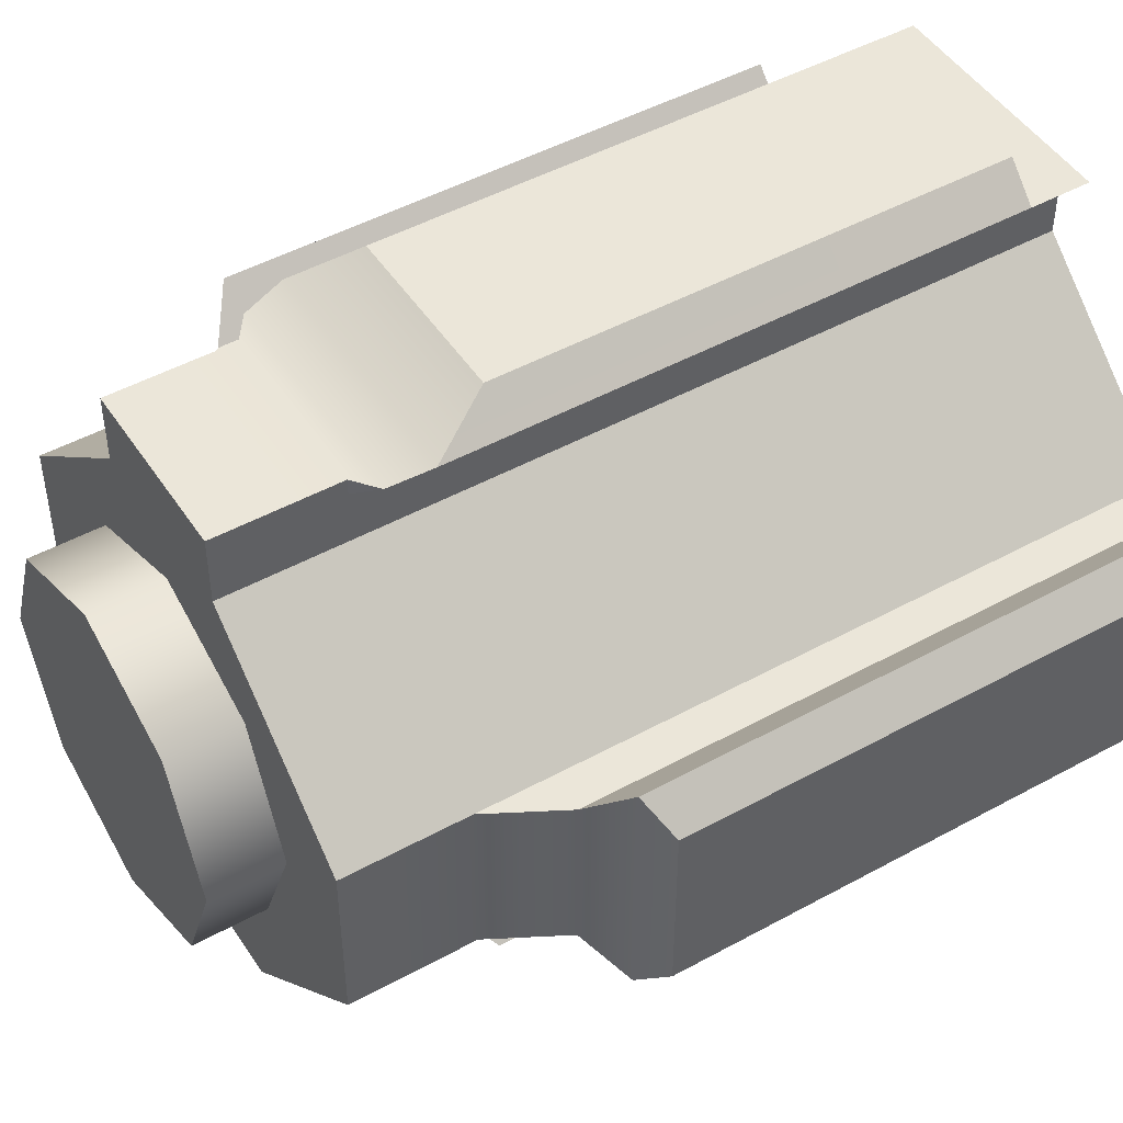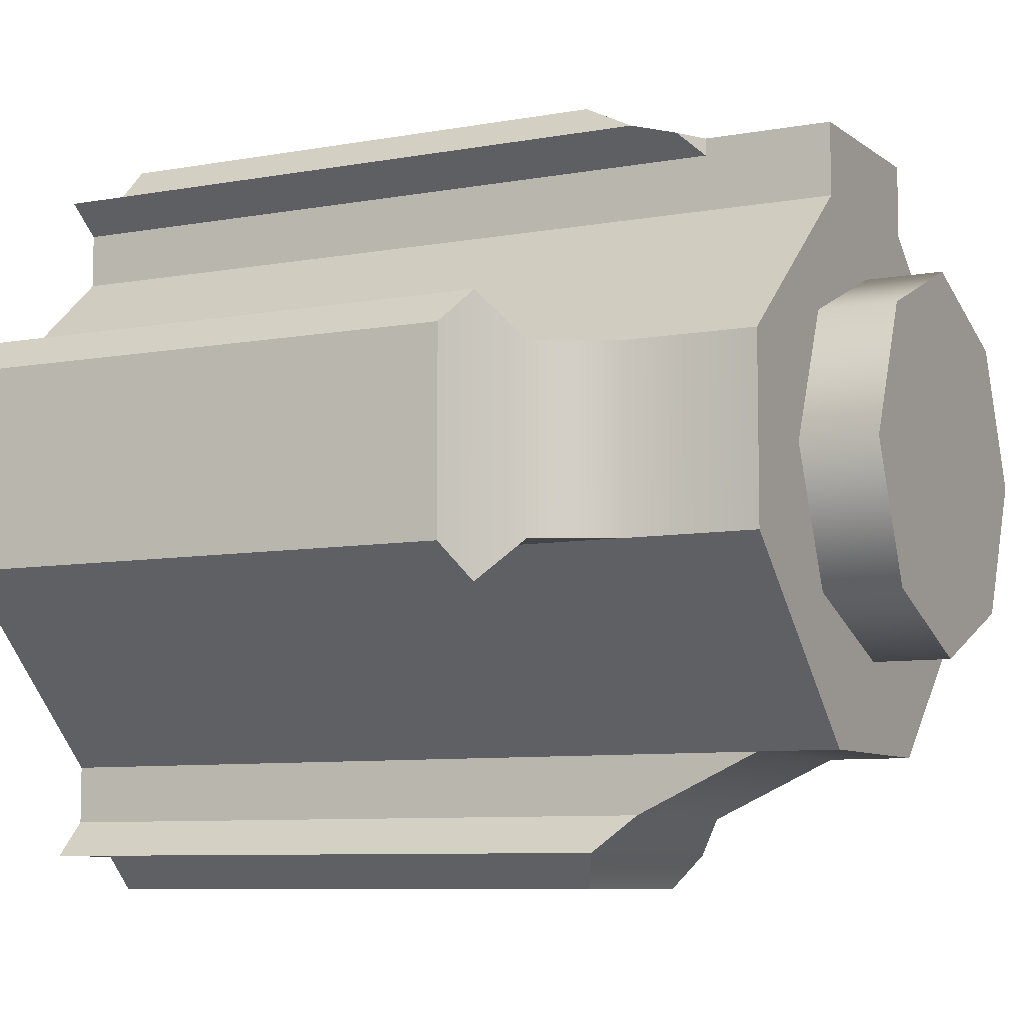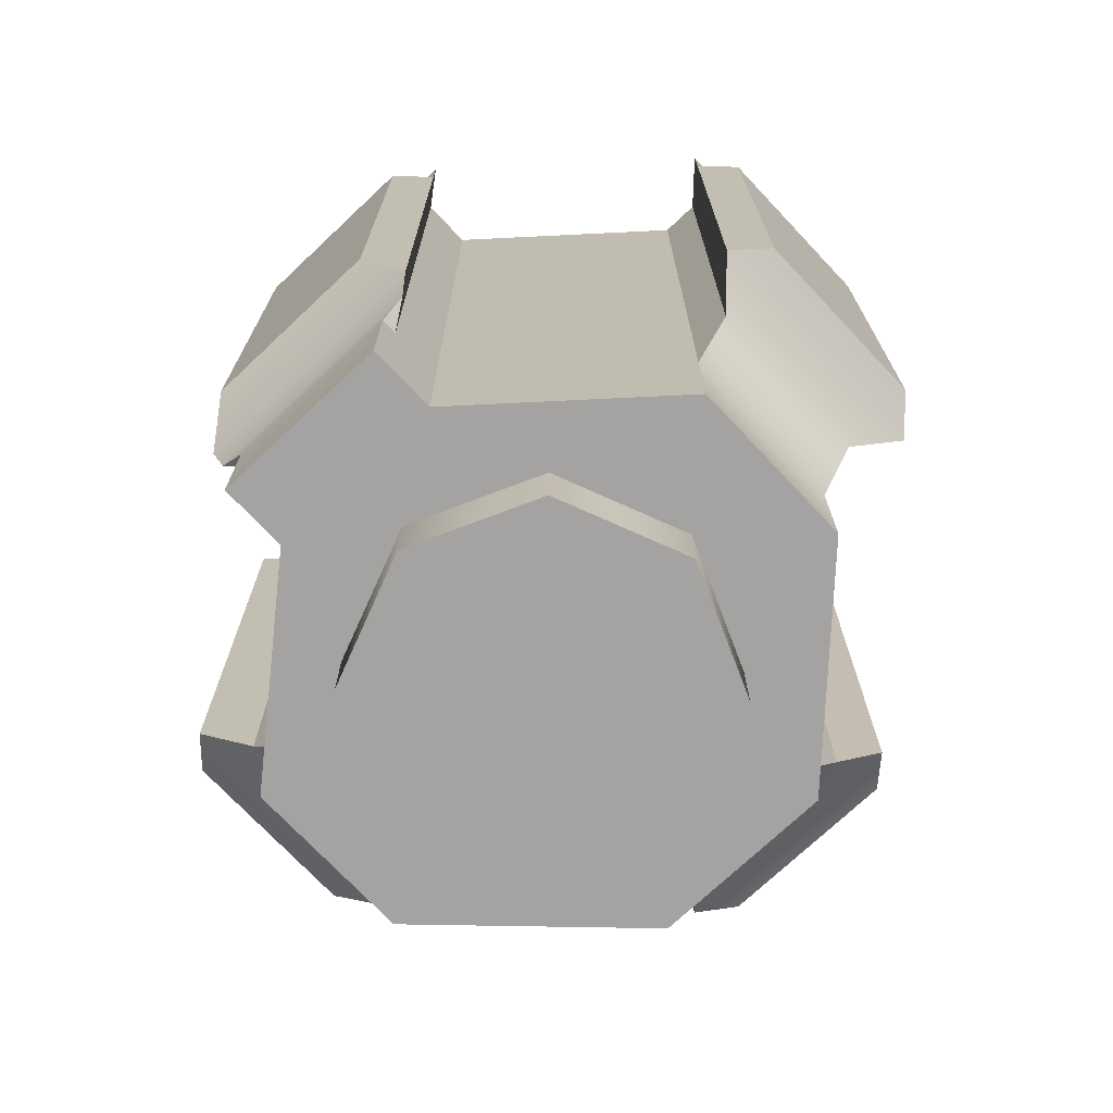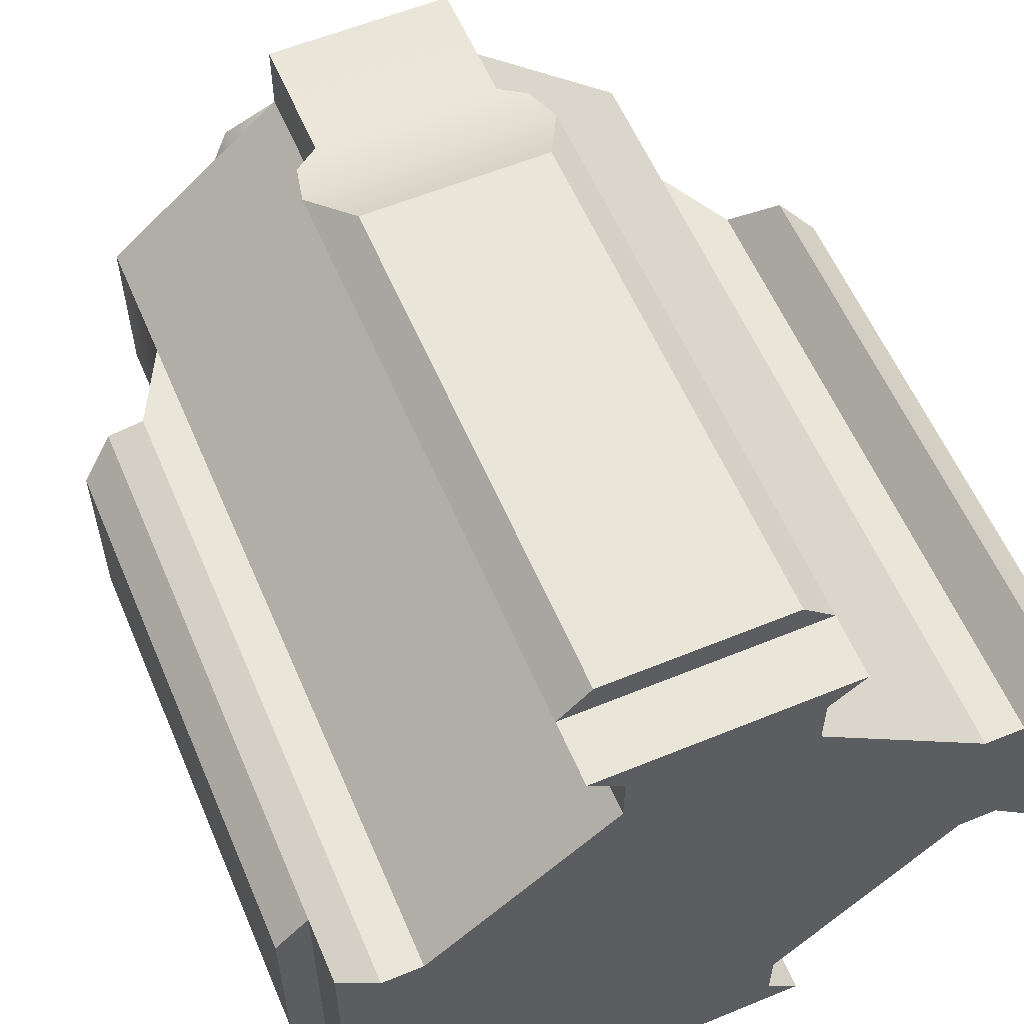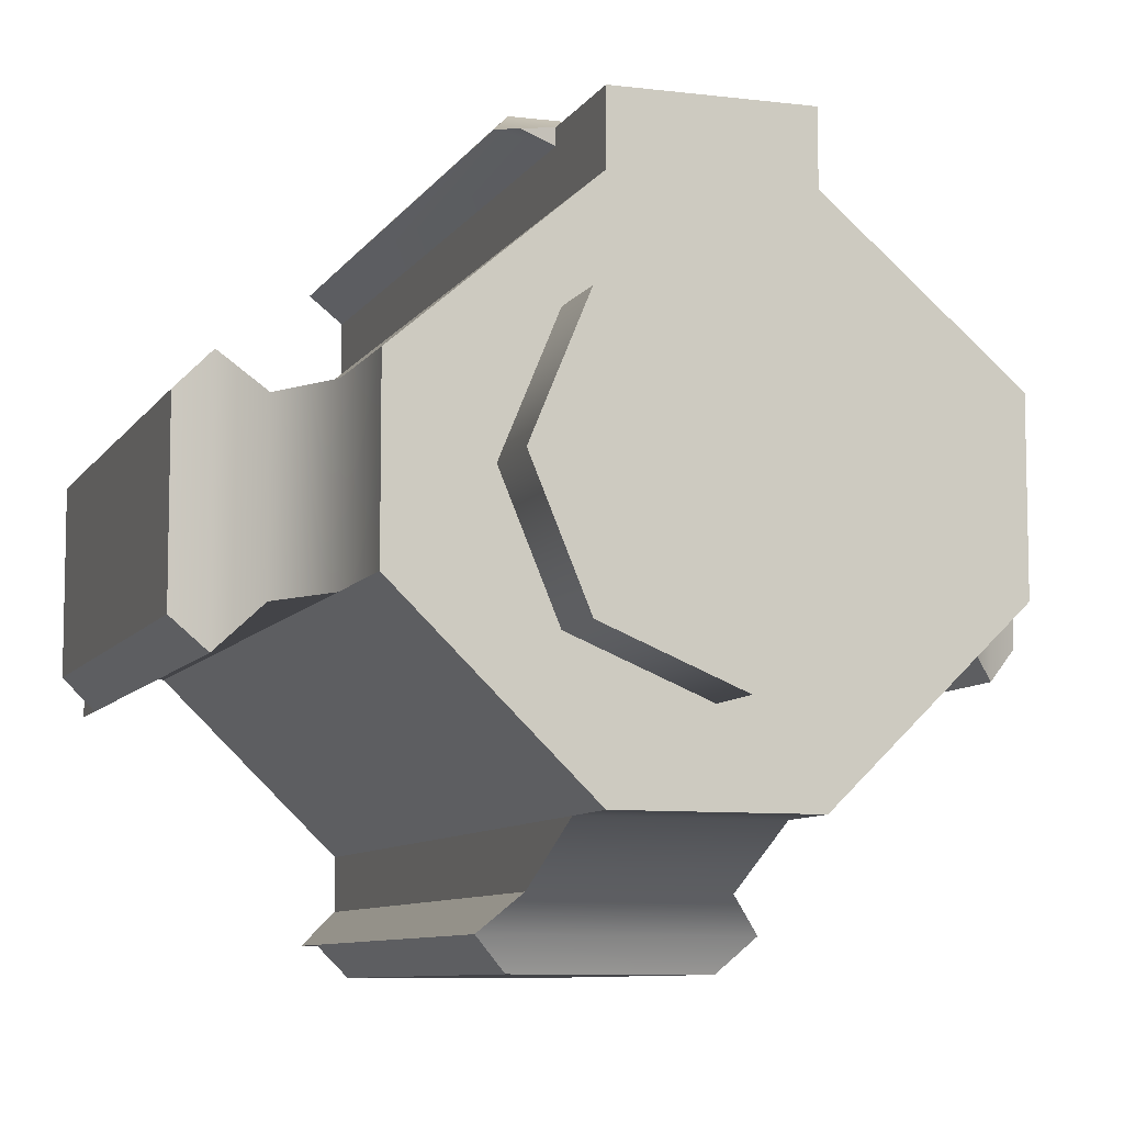
<metadata>
{"format":"obj","ext":"obj","renderer":"f3d","projection":"perspective","resolution":1024,"background":"white","views":[{"elev":47.8,"azim":58.3,"up":"+Z"},{"elev":-7.8,"azim":-62.5,"up":"+Z"},{"elev":-73.1,"azim":43.3,"up":"+Y"},{"elev":58.5,"azim":157.0,"up":"+Z"},{"elev":-8.3,"azim":-18.8,"up":"+Z"}]}
</metadata>
<code>
g muzzle_ar15_sai_jail_break_556x45_LOD1
v -0.02341 -0.07079 -0.007476
v -0.02341 -0.06008 -0.007476
v -0.02341 -0.06008 0.007358
v -0.02341 -0.07079 0.007358
v -0.02683 -0.05379 -0.007476
v -0.02683 -0.05379 0.007358
v -0.03028 -0.05118 0.0108
v -0.03028 -0.05118 -0.01092
v -0.03307 -0.04965 0.008005
v -0.03307 -0.04965 -0.008123
v -0.007925 -0.06404 -0.02258
v -0.02341 -0.06008 -0.007476
v -0.02341 -0.07079 -0.007476
v -0.007925 -0.07079 -0.02258
v -0.007925 1.526e-07 -0.02258
v -0.02341 -7.629e-08 -0.007476
v -0.007925 -0.05379 -0.02735
v -0.007925 -0.06404 -0.02258
v 0.007922 -0.06404 -0.02258
v 0.007922 -0.05379 -0.02735
v 0.007922 -0.07079 -0.02258
v -0.007925 -0.07079 -0.02258
v 0.01085 -0.05118 -0.0303
v -0.01085 -0.05118 -0.0303
v 0.008062 -0.04965 -0.0331
v -0.008065 -0.04965 -0.0331
v 0.007922 -0.05379 -0.02735
v 0.007922 -0.06404 -0.02258
v 0.007922 1.526e-07 -0.02258
v 0.007922 -1.144e-07 -0.02735
v -0.007925 -7.629e-08 -0.02735
v 0.007922 -1.144e-07 -0.02735
v 0.007922 1.526e-07 -0.02258
v -0.007925 1.526e-07 -0.02258
v -0.02341 -7.629e-08 -0.007476
v 0.02341 -7.629e-08 -0.007476
v 0.01085 -7.629e-08 -0.0303
v -0.01085 -7.629e-08 -0.0303
v -0.02341 -7.629e-08 0.007358
v -0.02683 -7.629e-08 0.007358
v -0.02683 -1.144e-07 -0.007476
v -0.03028 1.526e-07 0.0108
v -0.03028 1.526e-07 -0.01092
v 0.02341 -7.629e-08 0.007358
v 0.02683 -7.629e-08 0.007358
v 0.02683 -1.144e-07 -0.007476
v 0.03028 1.526e-07 0.0108
v 0.03028 1.526e-07 -0.01092
v -0.007815 1.526e-07 0.02069
v 0.007813 1.526e-07 0.02069
v 0.007813 1.907e-07 0.02522
v -0.007815 1.907e-07 0.02522
v -0.01083 -1.144e-07 0.02762
v 0.01083 -1.144e-07 0.02762
v 0.02341 -0.07079 0.007358
v 0.02341 -0.06008 0.007358
v 0.02341 -0.06008 -0.007476
v 0.02341 -0.07079 -0.007476
v 0.02682 -0.05379 -0.007476
v 0.02683 -0.05379 0.007358
v 0.03028 -0.05118 0.0108
v 0.03028 -0.05118 -0.01092
v 0.03307 -0.04965 0.008004
v 0.03307 -0.04965 -0.008123
v 0.02341 -7.629e-08 -0.007476
v 0.02341 -0.06008 -0.007476
v 0.02682 -0.05379 -0.007476
v 0.02683 -1.144e-07 -0.007476
v 0.007922 -0.06404 -0.02258
v 0.007922 -0.07079 -0.02258
v 0.02341 -0.07079 -0.007476
v 0.02341 -0.06008 -0.007476
v 0.007922 1.526e-07 -0.02258
v 0.02341 -7.629e-08 -0.007476
v -0.008043 -0.04965 0.03041
v 0.008041 -0.04965 0.03041
v 0.01083 -0.05497 0.02762
v -0.01083 -0.05497 0.02762
v -0.009981 -0.05858 0.02677
v 0.009979 -0.05858 0.02677
v 0.007813 -0.06015 0.02662
v -0.007815 -0.06015 0.02662
v 0.007813 -0.07079 0.02662
v -0.007815 -0.07079 0.02662
v -0.009981 -0.05858 0.02677
v -0.007815 -0.06015 0.02522
v -0.01083 -0.05497 0.02762
v -0.01083 -0.00533 0.02762
v -0.007815 1.907e-07 0.02522
v -0.01083 -1.144e-07 0.02762
v -0.007815 -0.07079 0.02069
v -0.007815 -0.06015 0.02522
v -0.007815 -0.07079 0.02662
v -0.007815 1.907e-07 0.02522
v -0.007815 1.526e-07 0.02069
v -0.007815 -0.06015 0.02662
v -0.007815 -0.06015 0.02522
v -0.009981 -0.05858 0.02677
v -0.007815 -0.06015 0.02662
v 0.007813 1.907e-07 0.02522
v 0.007813 -0.06015 0.02522
v 0.01083 -0.05497 0.02762
v 0.01083 -0.00533 0.02762
v 0.009979 -0.05858 0.02677
v 0.01083 -1.144e-07 0.02762
v -0.02341 -7.629e-08 0.007358
v -0.007815 1.526e-07 0.02069
v -0.007815 -0.07079 0.02069
v -0.02341 -0.06008 0.007358
v -0.02341 -0.07079 0.007358
v -0.007925 -0.05379 -0.02735
v -0.007925 -7.629e-08 -0.02735
v -0.007925 1.526e-07 -0.02258
v -0.007925 -0.06404 -0.02258
v 0.007813 1.526e-07 0.02069
v 0.02341 -7.629e-08 0.007358
v 0.02341 -0.06008 0.007358
v 0.007813 -0.07079 0.02069
v 0.02341 -0.07079 0.007358
v 0.02341 -7.629e-08 0.007358
v 0.02683 -7.629e-08 0.007358
v 0.02683 -0.05379 0.007358
v 0.02341 -0.06008 0.007358
v 0.007922 -0.07079 -0.02258
v -0.007925 -0.07079 -0.02258
v -0.02341 -0.07079 -0.007476
v 0.02341 -0.07079 -0.007476
v 0.02341 -0.07079 0.007358
v -0.02341 -0.07079 0.007358
v 0.007813 -0.07079 0.02069
v -0.007815 -0.07079 0.02069
v 0.007813 -0.07079 0.02662
v -0.007815 -0.07079 0.02662
v 0.03307 -0.005327 0.008005
v 0.03307 -0.04965 0.008004
v 0.03028 -0.05118 0.0108
v 0.03028 -0.005329 0.0108
v 0.03028 -0.005329 0.0108
v 0.03028 -0.05118 0.0108
v 0.02683 -0.05379 0.007358
v 0.02683 -7.629e-08 0.007358
v 0.03028 1.526e-07 0.0108
v 0.03028 -0.005329 -0.01092
v 0.02683 -1.144e-07 -0.007476
v 0.02682 -0.05379 -0.007476
v 0.03028 -0.05118 -0.01092
v 0.03028 1.526e-07 -0.01092
v 0.03307 -0.005327 0.008005
v 0.03028 -0.005329 0.0108
v 0.03028 -0.005329 -0.01092
v 0.03307 -0.005327 -0.008123
v 0.008062 -0.005327 -0.0331
v 0.008062 -0.04965 -0.0331
v 0.01085 -0.05118 -0.0303
v 0.01085 -0.00533 -0.0303
v 0.01085 -0.05118 -0.0303
v 0.007922 -0.05379 -0.02735
v 0.007922 -1.144e-07 -0.02735
v 0.01085 -0.00533 -0.0303
v 0.01085 -7.629e-08 -0.0303
v -0.01085 -0.00533 -0.0303
v -0.007925 -7.629e-08 -0.02735
v -0.007925 -0.05379 -0.02735
v -0.01085 -0.05118 -0.0303
v -0.01085 -7.629e-08 -0.0303
v 0.008062 -0.005327 -0.0331
v 0.01085 -0.00533 -0.0303
v -0.01085 -0.00533 -0.0303
v -0.008065 -0.005327 -0.0331
v -0.01083 -0.00533 0.02762
v -0.008043 -0.005327 0.03041
v -0.008043 -0.04965 0.03041
v -0.01083 -0.05497 0.02762
v 0.008041 -0.04965 0.03041
v 0.008041 -0.005327 0.03041
v 0.01083 -0.00533 0.02762
v 0.01083 -0.05497 0.02762
v 0.03307 -0.005327 -0.008123
v 0.03028 -0.005329 -0.01092
v 0.03028 -0.05118 -0.01092
v 0.03307 -0.04965 -0.008123
v 0.03028 1.526e-07 -0.01092
v 0.03028 -0.005329 -0.01092
v 0.03028 -0.005329 0.0108
v 0.03028 1.526e-07 0.0108
v -0.01085 -0.00533 -0.0303
v -0.01085 -0.05118 -0.0303
v -0.008065 -0.04965 -0.0331
v -0.008065 -0.005327 -0.0331
v -0.01085 -7.629e-08 -0.0303
v -0.01085 -0.00533 -0.0303
v 0.01085 -0.00533 -0.0303
v 0.01085 -7.629e-08 -0.0303
v 0.008062 -0.005327 -0.0331
v -0.008065 -0.005327 -0.0331
v -0.008065 -0.04965 -0.0331
v 0.008062 -0.04965 -0.0331
v 0.007813 -0.06015 0.02522
v 0.007813 -0.06015 0.02662
v 0.009979 -0.05858 0.02677
v 0.007813 -0.06015 0.02662
v 0.007813 -0.06015 0.02522
v 0.007813 -0.07079 0.02662
v 0.007813 -0.07079 0.02069
v 0.007813 1.907e-07 0.02522
v 0.007813 1.526e-07 0.02069
v 0.01083 -1.144e-07 0.02762
v 0.01083 -0.00533 0.02762
v -0.01083 -0.00533 0.02762
v -0.01083 -1.144e-07 0.02762
v 0.008041 -0.005327 0.03041
v -0.008043 -0.005327 0.03041
v -0.01083 -0.00533 0.02762
v 0.01083 -0.00533 0.02762
v 0.008041 -0.005327 0.03041
v 0.008041 -0.04965 0.03041
v -0.008043 -0.04965 0.03041
v -0.008043 -0.005327 0.03041
v 0.03307 -0.005327 -0.008123
v 0.03307 -0.04965 -0.008123
v 0.03307 -0.04965 0.008004
v 0.03307 -0.005327 0.008005
v -0.02683 -0.05379 -0.007476
v -0.02341 -0.06008 -0.007476
v -0.02341 -7.629e-08 -0.007476
v -0.02683 -1.144e-07 -0.007476
v -0.02341 -7.629e-08 0.007358
v -0.02341 -0.06008 0.007358
v -0.02683 -0.05379 0.007358
v -0.02683 -7.629e-08 0.007358
v -0.03307 -0.005327 0.008005
v -0.03028 -0.005329 0.0108
v -0.03028 -0.05118 0.0108
v -0.03307 -0.04965 0.008005
v -0.02683 -0.05379 0.007358
v -0.03028 -0.05118 0.0108
v -0.03028 -0.005329 0.0108
v -0.02683 -7.629e-08 0.007358
v -0.03028 1.526e-07 0.0108
v -0.02683 -1.144e-07 -0.007476
v -0.03028 1.526e-07 -0.01092
v -0.03028 -0.005329 -0.01092
v -0.02683 -0.05379 -0.007476
v -0.03028 -0.05118 -0.01092
v -0.03028 -0.005329 -0.01092
v -0.03028 -0.005329 0.0108
v -0.03307 -0.005327 0.008005
v -0.03307 -0.005327 -0.008123
v -0.03307 -0.005327 -0.008123
v -0.03307 -0.04965 -0.008123
v -0.03028 -0.05118 -0.01092
v -0.03028 -0.005329 -0.01092
v -0.03028 -0.005329 0.0108
v -0.03028 -0.005329 -0.01092
v -0.03028 1.526e-07 -0.01092
v -0.03028 1.526e-07 0.0108
v -0.03307 -0.005327 -0.008123
v -0.03307 -0.005327 0.008005
v -0.03307 -0.04965 0.008005
v -0.03307 -0.04965 -0.008123
v 0.01531 -0.07066 6.335e-05
v 0.01531 -0.07712 6.335e-05
v 0.0108 -0.07712 0.01096
v 0.0108 -0.07066 0.01096
v -0.0001005 -0.07712 0.01547
v -0.0001005 -0.07066 0.01547
v -0.011 -0.07712 0.01096
v -0.011 -0.07066 0.01096
v -0.01551 -0.07712 6.335e-05
v -0.01551 -0.07066 6.335e-05
v -0.011 -0.07712 -0.01083
v -0.011 -0.07066 -0.01083
v -0.0001005 -0.07712 -0.01535
v -0.0001005 -0.07066 -0.01535
v 0.0108 -0.07066 -0.01083
v 0.0108 -0.07712 -0.01083
v -0.0001005 -0.07066 -0.01535
v -0.0001005 -0.07712 -0.01535
v -0.01551 -0.07712 6.335e-05
v 0.01531 -0.07712 6.335e-05
v 0.0108 -0.07712 -0.01083
v -0.011 -0.07712 -0.01083
v 0.0108 -0.07712 0.01096
v -0.011 -0.07712 0.01096
v -0.0001005 -0.07712 0.01547
v -0.0001005 -0.07712 -0.01535
g muzzle_ar15_sai_jail_break_556x45_LOD1_0
f 3 2 1
f 4 3 1
f 5 2 3
f 6 5 3
f 5 6 7
f 8 5 7
f 7 9 8
f 9 10 8
f 13 12 11
f 14 13 11
f 15 11 12
f 16 15 12
f 19 18 17
f 20 19 17
f 19 21 18
f 21 22 18
f 20 17 23
f 17 24 23
f 25 23 24
f 26 25 24
f 29 28 27
f 30 29 27
f 33 32 31
f 34 33 31
f 34 35 33
f 35 36 33
f 31 32 37
f 38 31 37
f 36 35 39
f 40 39 35
f 41 40 35
f 40 41 42
f 41 43 42
f 44 36 39
f 44 45 36
f 45 46 36
f 46 45 47
f 48 46 47
f 44 39 49
f 50 44 49
f 51 50 49
f 52 51 49
f 52 53 51
f 53 54 51
f 57 56 55
f 58 57 55
f 57 59 56
f 59 60 56
f 60 59 61
f 59 62 61
f 63 61 62
f 64 63 62
f 67 66 65
f 68 67 65
f 71 70 69
f 72 71 69
f 72 69 73
f 74 72 73
f 77 76 75
f 78 77 75
f 77 78 79
f 80 77 79
f 81 80 79
f 82 81 79
f 83 81 82
f 84 83 82
f 87 86 85
f 86 87 88
f 89 86 88
f 90 89 88
f 93 92 91
f 92 94 91
f 94 95 91
f 96 92 93
f 99 98 97
f 102 101 100
f 103 102 100
f 104 101 102
f 105 103 100
f 108 107 106
f 109 108 106
f 110 108 109
f 113 112 111
f 114 113 111
f 117 116 115
f 118 117 115
f 119 117 118
f 122 121 120
f 123 122 120
f 126 125 124
f 127 126 124
f 126 127 128
f 129 126 128
f 129 128 130
f 131 129 130
f 131 130 132
f 133 131 132
f 136 135 134
f 137 136 134
f 140 139 138
f 141 140 138
f 142 141 138
f 145 144 143
f 146 145 143
f 147 143 144
f 150 149 148
f 151 150 148
f 154 153 152
f 155 154 152
f 158 157 156
f 159 158 156
f 160 158 159
f 163 162 161
f 164 163 161
f 165 161 162
f 168 167 166
f 169 168 166
f 172 171 170
f 173 172 170
f 176 175 174
f 177 176 174
f 180 179 178
f 181 180 178
f 184 183 182
f 185 184 182
f 188 187 186
f 189 188 186
f 192 191 190
f 193 192 190
f 196 195 194
f 197 196 194
f 200 199 198
f 203 202 201
f 204 202 203
f 205 202 204
f 206 205 204
f 209 208 207
f 210 209 207
f 213 212 211
f 214 213 211
f 217 216 215
f 218 217 215
f 221 220 219
f 222 221 219
f 225 224 223
f 226 225 223
f 229 228 227
f 230 229 227
f 233 232 231
f 234 233 231
f 237 236 235
f 238 237 235
f 239 237 238
f 242 241 240
f 242 240 243
f 244 242 243
f 247 246 245
f 248 247 245
f 251 250 249
f 252 251 249
f 255 254 253
f 256 255 253
f 259 258 257
f 260 259 257
f 263 262 261
f 264 263 261
f 265 263 264
f 266 265 264
f 267 265 266
f 268 267 266
f 269 267 268
f 270 269 268
f 271 269 270
f 272 271 270
f 273 271 272
f 274 273 272
f 261 262 275
f 262 276 275
f 275 276 277
f 276 278 277
f 281 280 279
f 282 281 279
f 279 280 283
f 284 279 283
f 285 284 283
f 286 281 282

</code>
